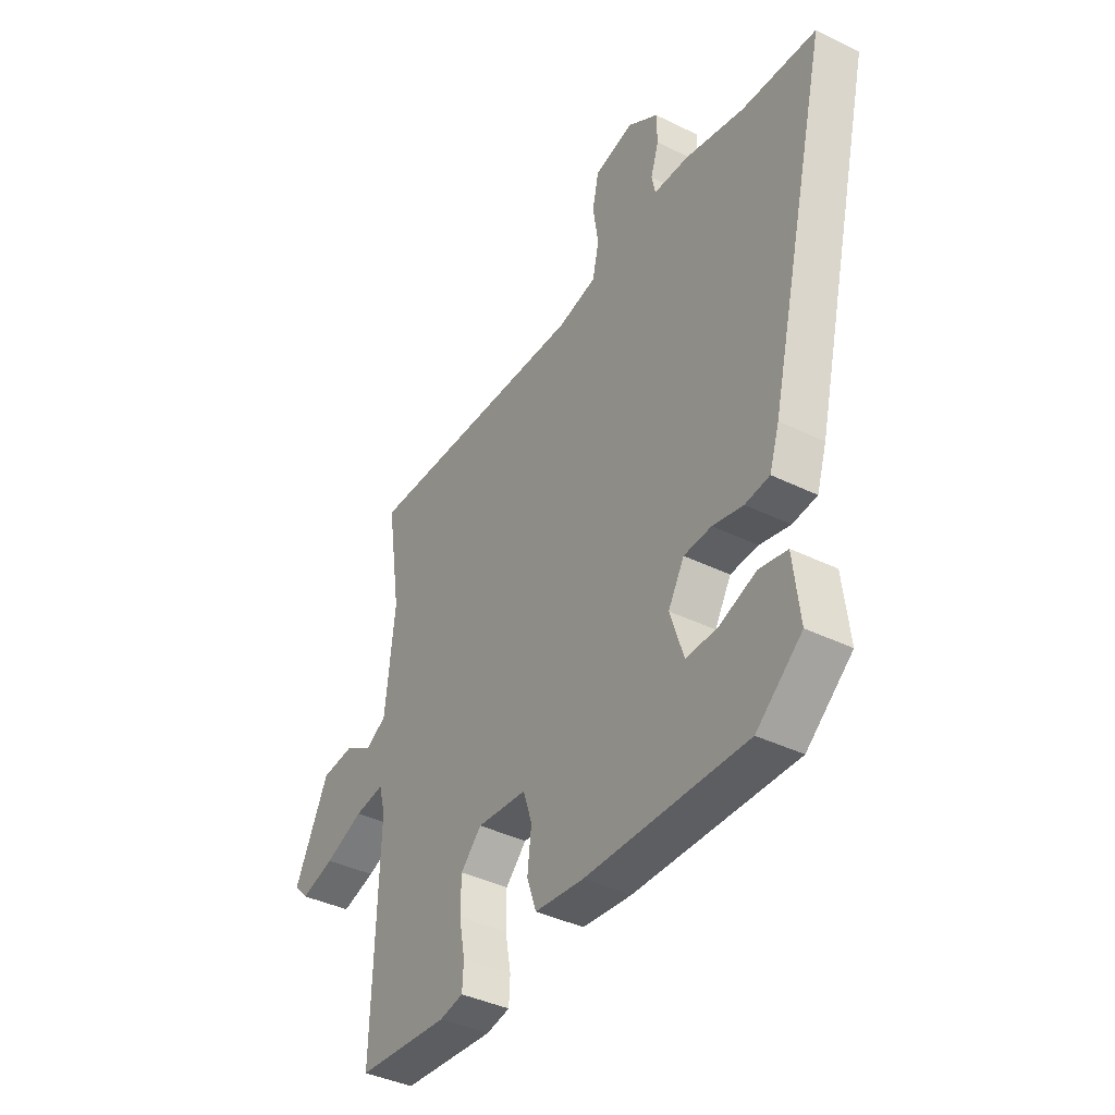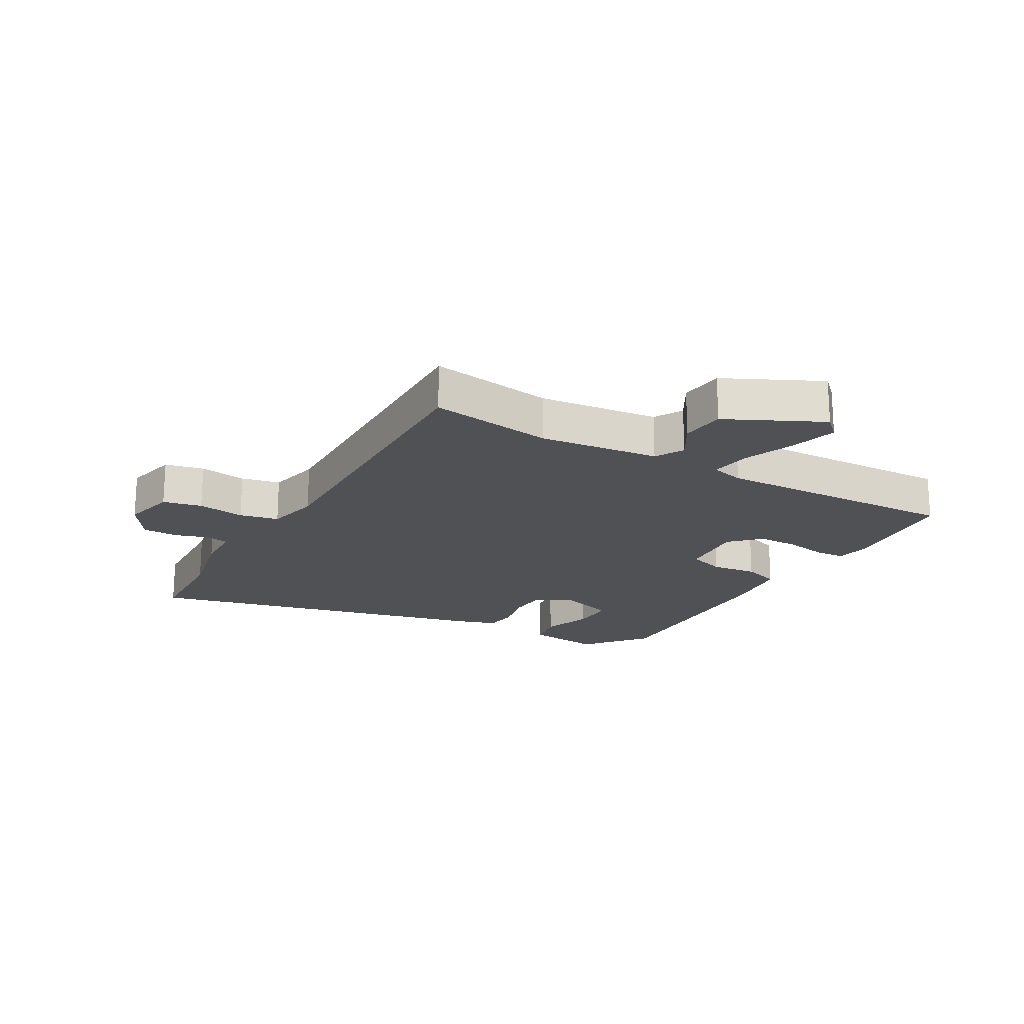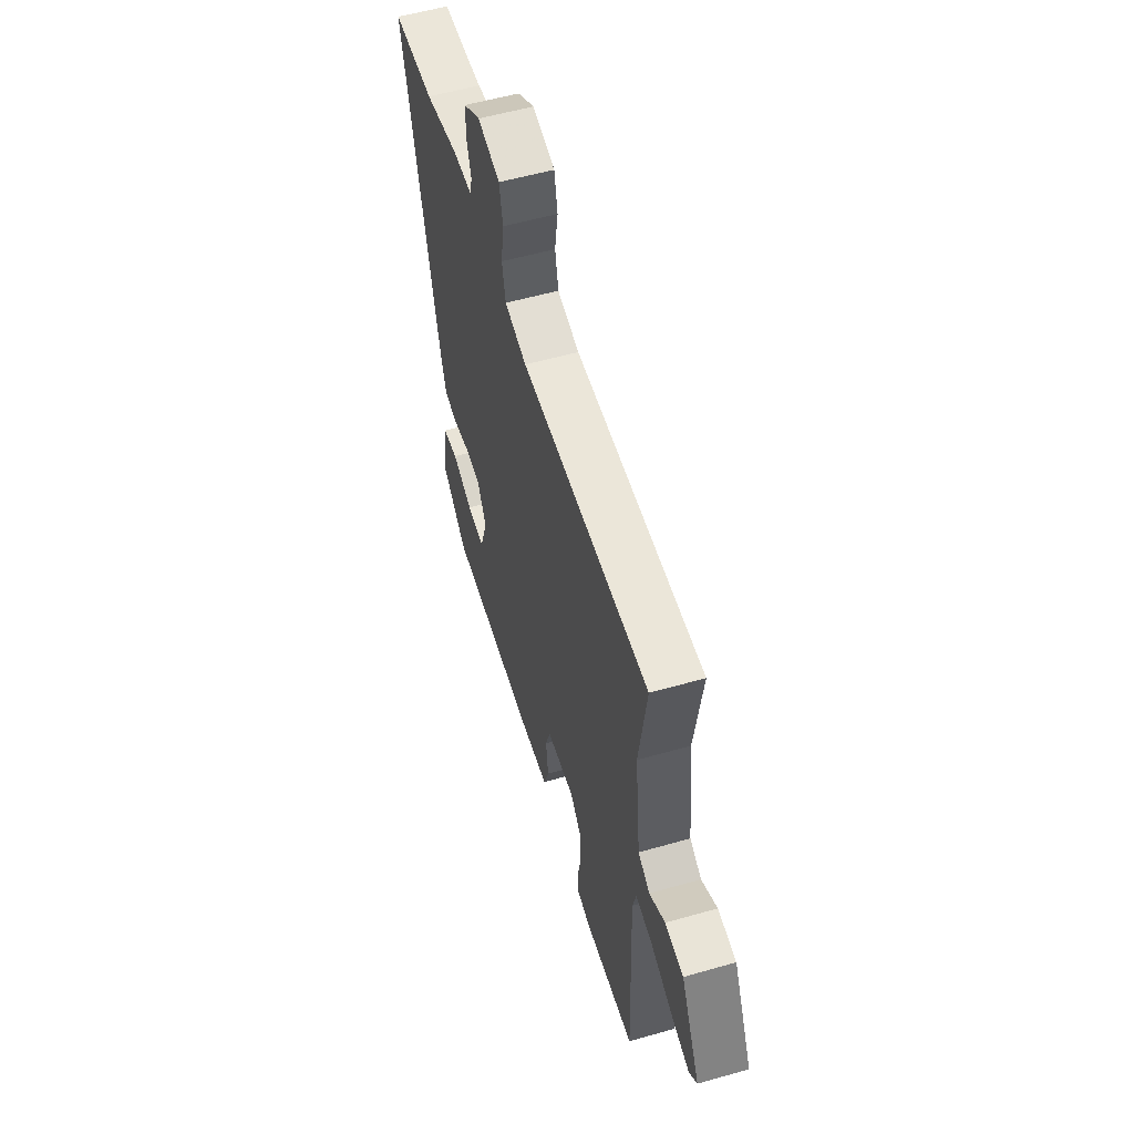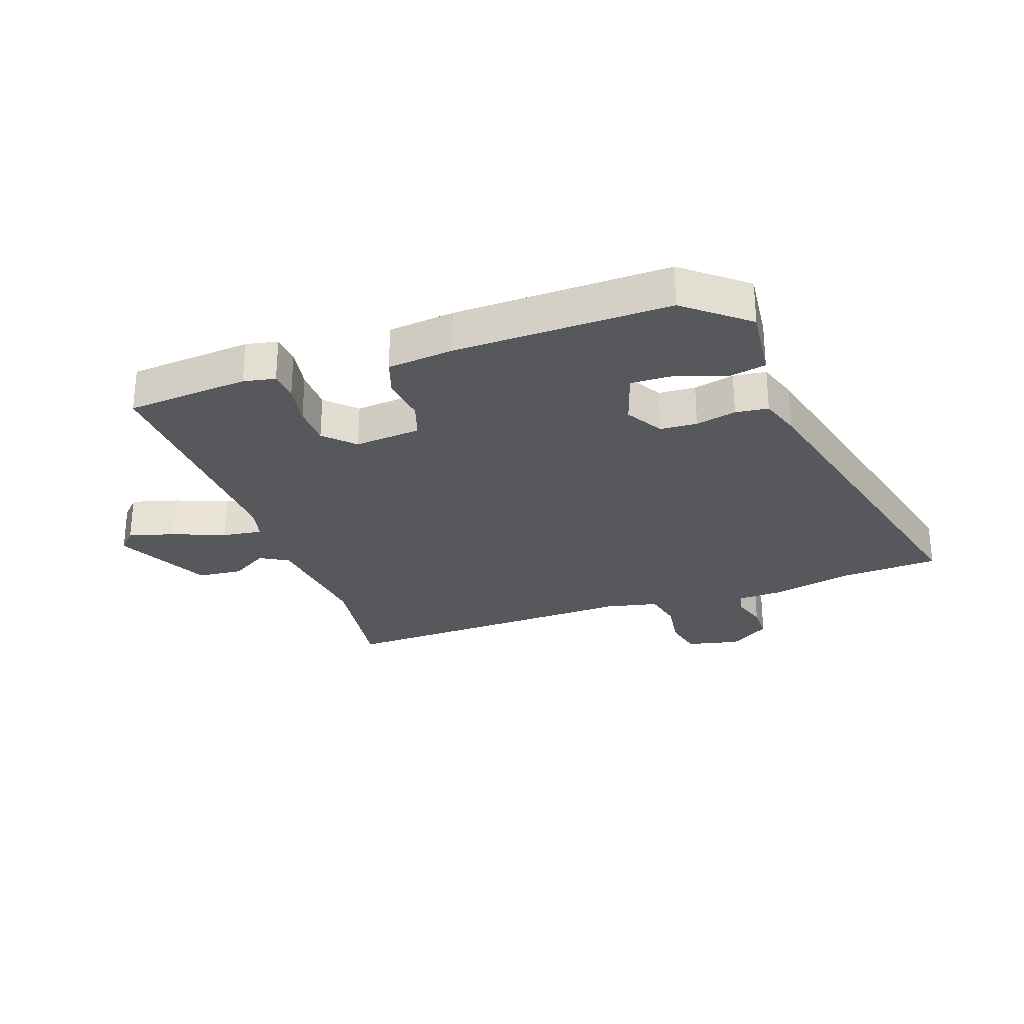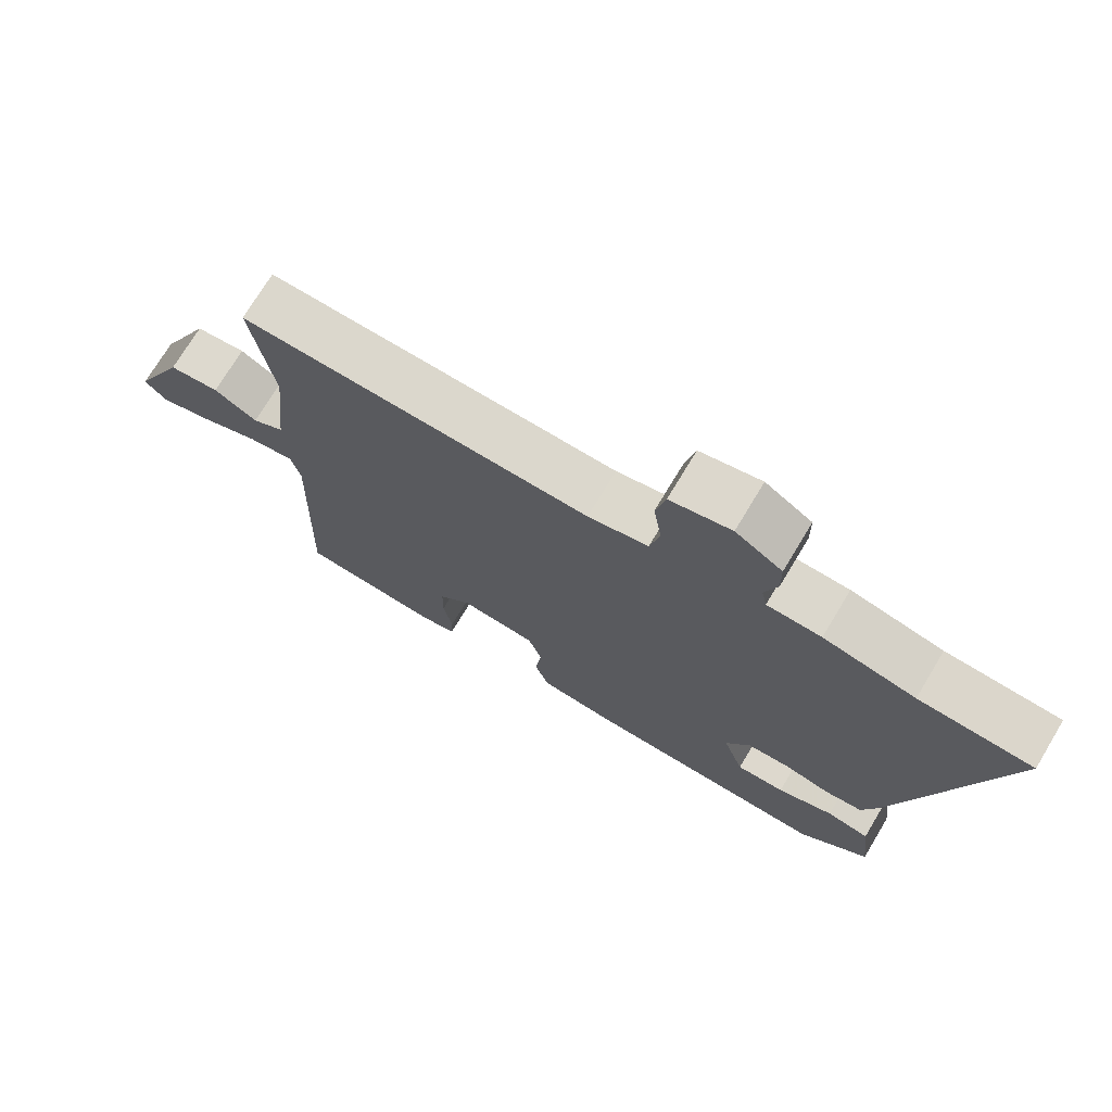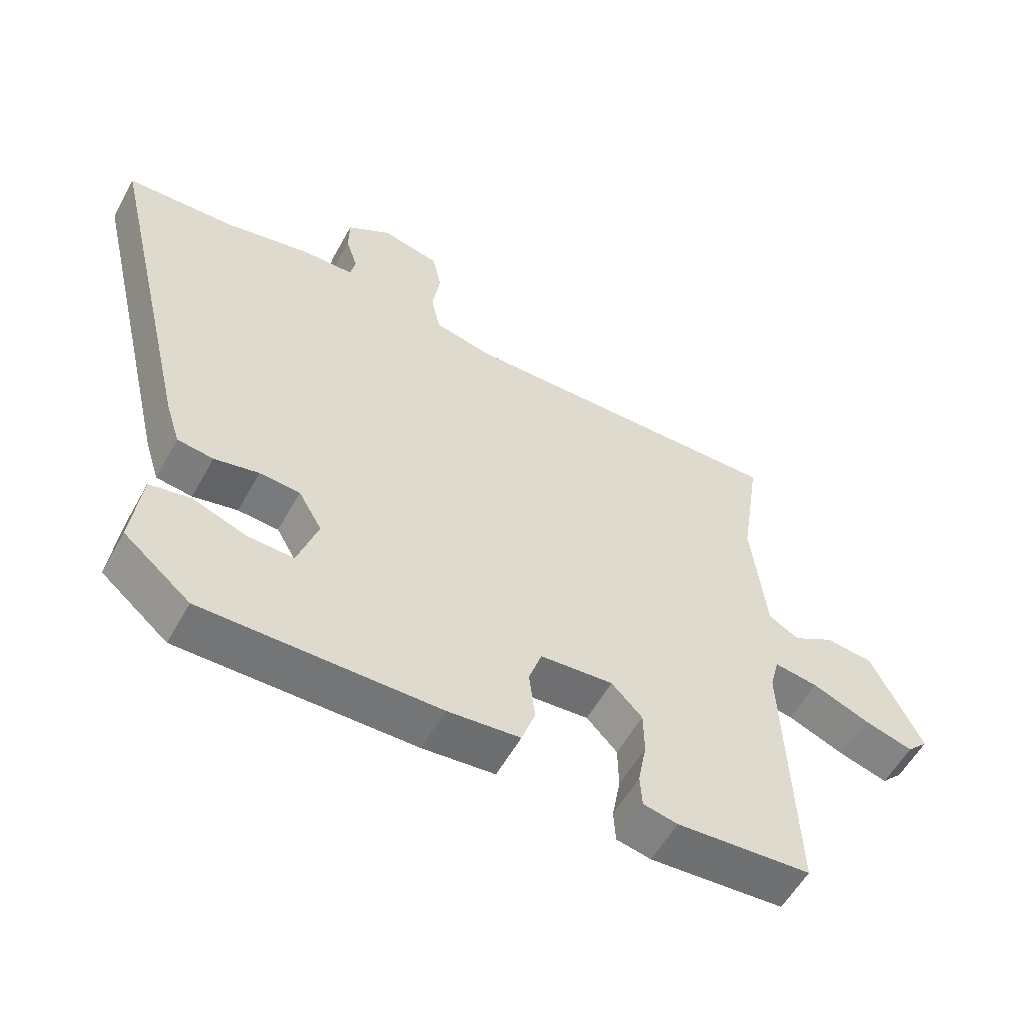
<metadata>
{"format":"obj","ext":"obj","renderer":"f3d","projection":"perspective","resolution":1024,"background":"white","views":[{"elev":-39.0,"azim":-121.7,"up":"+Z"},{"elev":-19.7,"azim":60.4,"up":"+Y"},{"elev":55.8,"azim":73.3,"up":"+Z"},{"elev":-27.9,"azim":-160.2,"up":"+Y"},{"elev":72.8,"azim":-149.0,"up":"+Z"},{"elev":-56.6,"azim":-28.7,"up":"+Z"}]}
</metadata>
<code>
v 0.471 0.07 -0.507
v 0.265 0.07 -0.522
v 0.212 0.07 -0.511
v 0.209 0.07 -0.461
v 0.222 0.07 -0.391
v 0.221 0.07 -0.323
v 0.174 0.07 -0.275
v 0.062 0.07 -0.284
v 0.042 0.07 -0.344
v 0.051 0.07 -0.421
v 0.03 0.07 -0.482
v -0.081 0.07 -0.493
v -0.442 0.07 -0.497
v -0.544 0.07 -0.412
v -0.529 0.07 -0.287
v -0.466 0.07 -0.275
v -0.384 0.07 -0.305
v -0.313 0.07 -0.308
v -0.282 0.07 -0.215
v -0.318 0.07 -0.152
v -0.38 0.07 -0.148
v -0.448 0.07 -0.163
v -0.503 0.07 -0.156
v -0.525 0.07 -0.087
v -0.663 0.07 0.493
v -0.497 0.07 0.5
v -0.363 0.07 0.529
v -0.284 0.07 0.531
v -0.276 0.07 0.569
v -0.294 0.07 0.626
v -0.293 0.07 0.685
v -0.225 0.07 0.729
v -0.136 0.07 0.708
v -0.122 0.07 0.643
v -0.134 0.07 0.564
v -0.12 0.07 0.499
v -0.032 0.07 0.479
v 0.481 0.07 0.488
v 0.45 0.07 0.282
v 0.472 0.07 0.082
v 0.519 0.07 0.055
v 0.582 0.07 0.092
v 0.656 0.07 0.084
v 0.733 0.07 -0.076
v 0.701 0.07 -0.109
v 0.625 0.07 -0.087
v 0.538 0.07 -0.052
v 0.471 0.07 -0.042
v 0.457 0.07 -0.097
v 0.471 0 -0.507
v 0.265 0 -0.522
v 0.212 0 -0.511
v 0.209 0 -0.461
v 0.222 0 -0.391
v 0.221 0 -0.323
v 0.174 0 -0.275
v 0.062 0 -0.284
v 0.042 0 -0.344
v 0.051 0 -0.421
v 0.03 0 -0.482
v -0.081 0 -0.493
v -0.442 0 -0.497
v -0.544 0 -0.412
v -0.529 0 -0.287
v -0.466 0 -0.275
v -0.384 0 -0.305
v -0.313 0 -0.308
v -0.282 0 -0.215
v -0.318 0 -0.152
v -0.38 0 -0.148
v -0.448 0 -0.163
v -0.503 0 -0.156
v -0.525 0 -0.087
v -0.663 0 0.493
v -0.497 0 0.5
v -0.363 0 0.529
v -0.284 0 0.531
v -0.276 0 0.569
v -0.294 0 0.626
v -0.293 0 0.685
v -0.225 0 0.729
v -0.136 0 0.708
v -0.122 0 0.643
v -0.134 0 0.564
v -0.12 0 0.499
v -0.032 0 0.479
v 0.481 0 0.488
v 0.45 0 0.282
v 0.472 0 0.082
v 0.519 0 0.055
v 0.582 0 0.092
v 0.656 0 0.084
v 0.733 0 -0.076
v 0.701 0 -0.109
v 0.625 0 -0.087
v 0.538 0 -0.052
v 0.471 0 -0.042
v 0.457 0 -0.097
f 45 46 47
f 44 45 47
f 43 44 47
f 42 43 47
f 41 42 47
f 40 41 47 48
f 39 40 48 49
f 37 38 39
f 36 37 39 49
f 33 34 35
f 32 33 35
f 31 32 35
f 30 31 35
f 29 30 35
f 28 29 35 36
f 36 49 1
f 28 36 1
f 27 28 1
f 26 27 1
f 24 25 26
f 23 24 26
f 22 23 26
f 21 22 26
f 15 16 17
f 14 15 17
f 13 14 17
f 12 13 17
f 11 12 17
f 11 17 18
f 10 11 18
f 9 10 18
f 8 9 18 19
f 3 4 5
f 2 3 5
f 1 2 5
f 1 5 6
f 26 1 6 7
f 20 21 26
f 19 20 26
f 8 19 26
f 7 8 26
f 96 95 94
f 96 94 93
f 96 93 92
f 96 92 91
f 96 91 90
f 97 96 90 89
f 98 97 89 88
f 88 87 86
f 98 88 86 85
f 84 83 82
f 84 82 81
f 84 81 80
f 84 80 79
f 84 79 78
f 85 84 78 77
f 50 98 85
f 50 85 77
f 50 77 76
f 50 76 75
f 75 74 73
f 75 73 72
f 75 72 71
f 75 71 70
f 66 65 64
f 66 64 63
f 66 63 62
f 66 62 61
f 66 61 60
f 67 66 60
f 67 60 59
f 67 59 58
f 68 67 58 57
f 54 53 52
f 54 52 51
f 54 51 50
f 55 54 50
f 56 55 50 75
f 75 70 69
f 75 69 68
f 75 68 57
f 75 57 56
f 1 50 51 2
f 2 51 52 3
f 3 52 53 4
f 4 53 54 5
f 5 54 55 6
f 6 55 56 7
f 7 56 57 8
f 8 57 58 9
f 9 58 59 10
f 10 59 60 11
f 11 60 61 12
f 12 61 62 13
f 13 62 63 14
f 14 63 64 15
f 15 64 65 16
f 16 65 66 17
f 17 66 67 18
f 18 67 68 19
f 19 68 69 20
f 20 69 70 21
f 21 70 71 22
f 22 71 72 23
f 23 72 73 24
f 24 73 74 25
f 25 74 75 26
f 26 75 76 27
f 27 76 77 28
f 28 77 78 29
f 29 78 79 30
f 30 79 80 31
f 31 80 81 32
f 32 81 82 33
f 33 82 83 34
f 34 83 84 35
f 35 84 85 36
f 36 85 86 37
f 37 86 87 38
f 38 87 88 39
f 39 88 89 40
f 40 89 90 41
f 41 90 91 42
f 42 91 92 43
f 43 92 93 44
f 44 93 94 45
f 45 94 95 46
f 46 95 96 47
f 47 96 97 48
f 48 97 98 49
f 49 98 50 1

</code>
